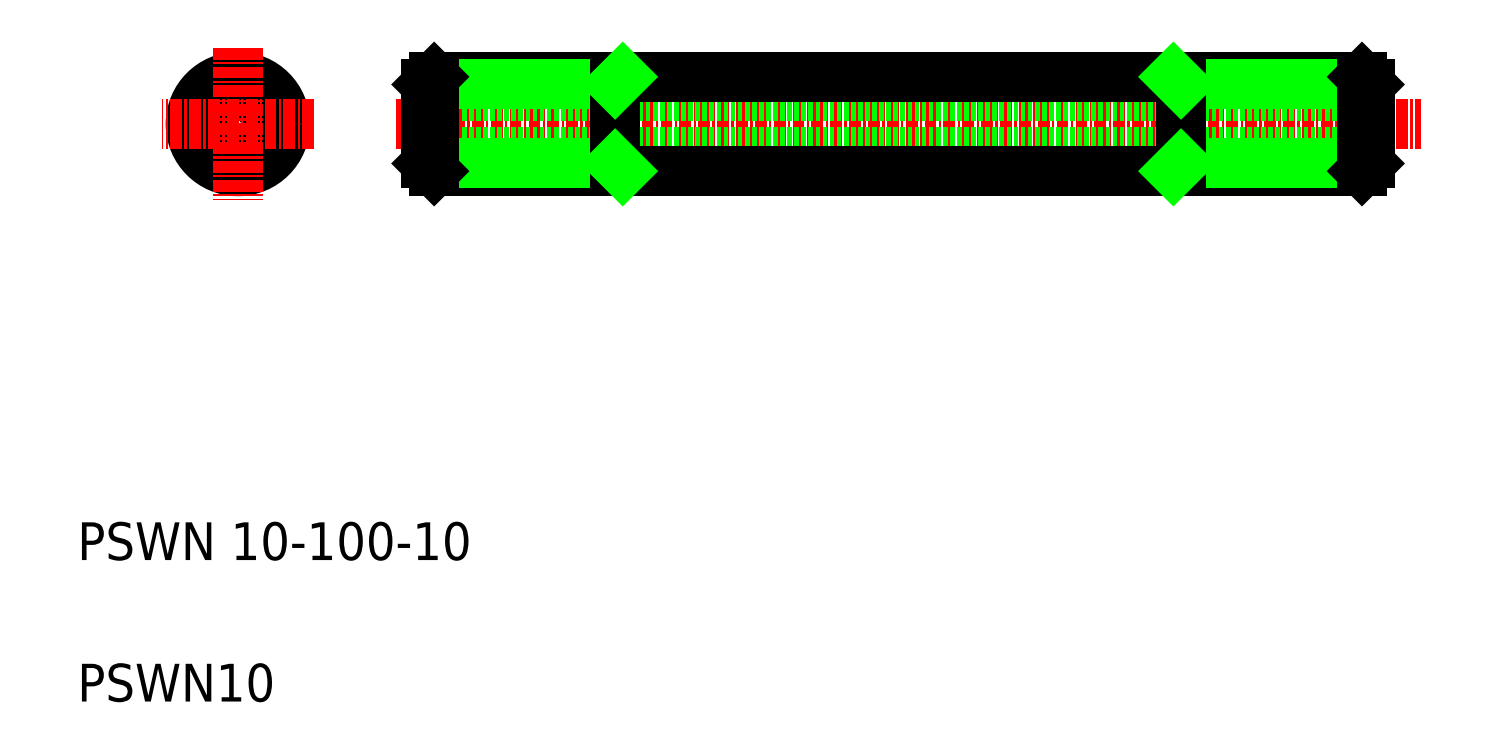
<metadata>
{"format":"dxf","ext":"dxf","renderer":"ezdxf+matplotlib","layout":"modelspace","background":"white","min_lineweight":24,"dpi":150}
</metadata>
<code>
0
SECTION
2
ENTITIES
0
LINE
8
CENTER
10
43.83
20
71.23
30
0
11
152.4
21
71.23
31
0
0
LINE
8
0
10
47.01
20
68.23
30
0
11
147
21
68.23
31
0
0
LINE
8
0
10
47.01
20
74.23
30
0
11
147
21
74.23
31
0
0
LINE
8
0
10
47.83
20
76.23
30
0
11
146.2
21
76.23
31
0
0
LINE
8
0
10
47.83
20
66.23
30
0
11
146.2
21
66.23
31
0
0
LINE
8
0
10
47.01
20
67.05
30
0
11
67.01
21
67.05
31
0
0
LINE
8
0
10
47.01
20
75.42
30
0
11
67.01
21
75.42
31
0
0
TEXT
8
0
10
10
20
25
30
0
40
4
1
PSWN 10-100-10
0
TEXT
8
0
10
10
20
10
30
0
40
4
1
PSWN10
0
LINE
8
0
10
47.83
20
66.23
30
0
11
47.83
21
76.23
31
0
0
LINE
8
0
10
47.01
20
75.42
30
0
11
47.01
21
67.05
31
0
0
LINE
8
0
10
47.01
20
67.05
30
0
11
47.83
21
66.23
31
0
0
LINE
8
0
10
47.01
20
75.42
30
0
11
47.83
21
76.23
31
0
0
LINE
8
0
10
67.01
20
76.23
30
0
11
67.01
21
66.23
31
0
0
LINE
8
0
10
67.01
20
67.05
30
0
11
67.83
21
66.23
31
0
0
LINE
8
0
10
67.01
20
75.42
30
0
11
67.83
21
76.23
31
0
0
CIRCLE
8
0
10
27.02
20
71.23
30
0
40
4.188
0
CIRCLE
8
0
10
27.02
20
71.23
30
0
40
5
0
CIRCLE
8
0
10
27.02
20
71.23
30
0
40
3
0
LINE
8
CENTER
10
35.1
20
71.23
30
0
11
18.93
21
71.23
31
0
0
LINE
8
CENTER
10
27.02
20
79.32
30
0
11
27.02
21
63.15
31
0
0
LINE
8
0
10
147
20
75.42
30
0
11
127
21
75.42
31
0
0
LINE
8
0
10
147
20
67.05
30
0
11
127
21
67.05
31
0
0
LINE
8
0
10
147
20
75.42
30
0
11
147
21
67.05
31
0
0
LINE
8
0
10
146.2
20
66.23
30
0
11
146.2
21
76.23
31
0
0
LINE
8
0
10
147
20
67.05
30
0
11
146.2
21
66.23
31
0
0
LINE
8
0
10
147
20
75.42
30
0
11
146.2
21
76.23
31
0
0
LINE
8
0
10
127
20
76.23
30
0
11
127
21
66.23
31
0
0
LINE
8
0
10
127
20
67.05
30
0
11
126.2
21
66.23
31
0
0
LINE
8
0
10
127
20
75.42
30
0
11
126.2
21
76.23
31
0
0
ENDSEC
0
EOF

</code>
